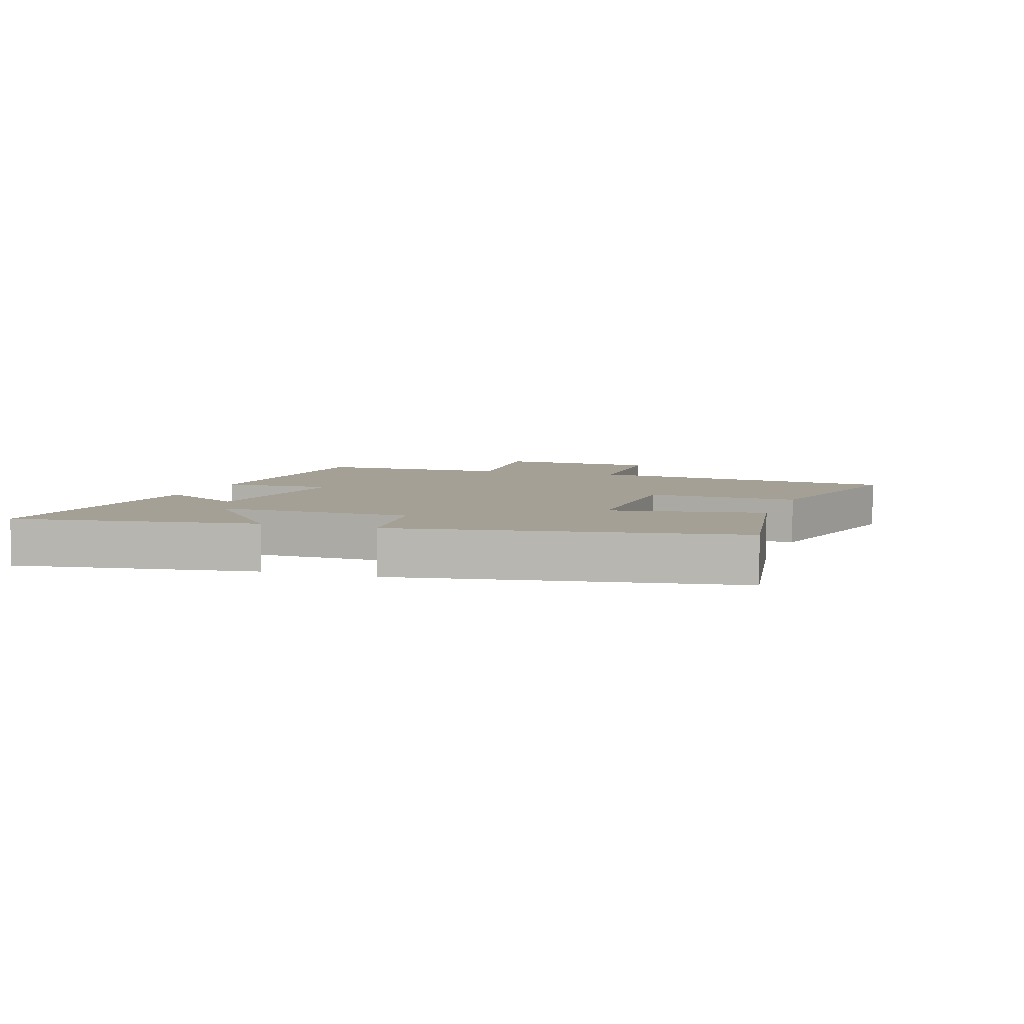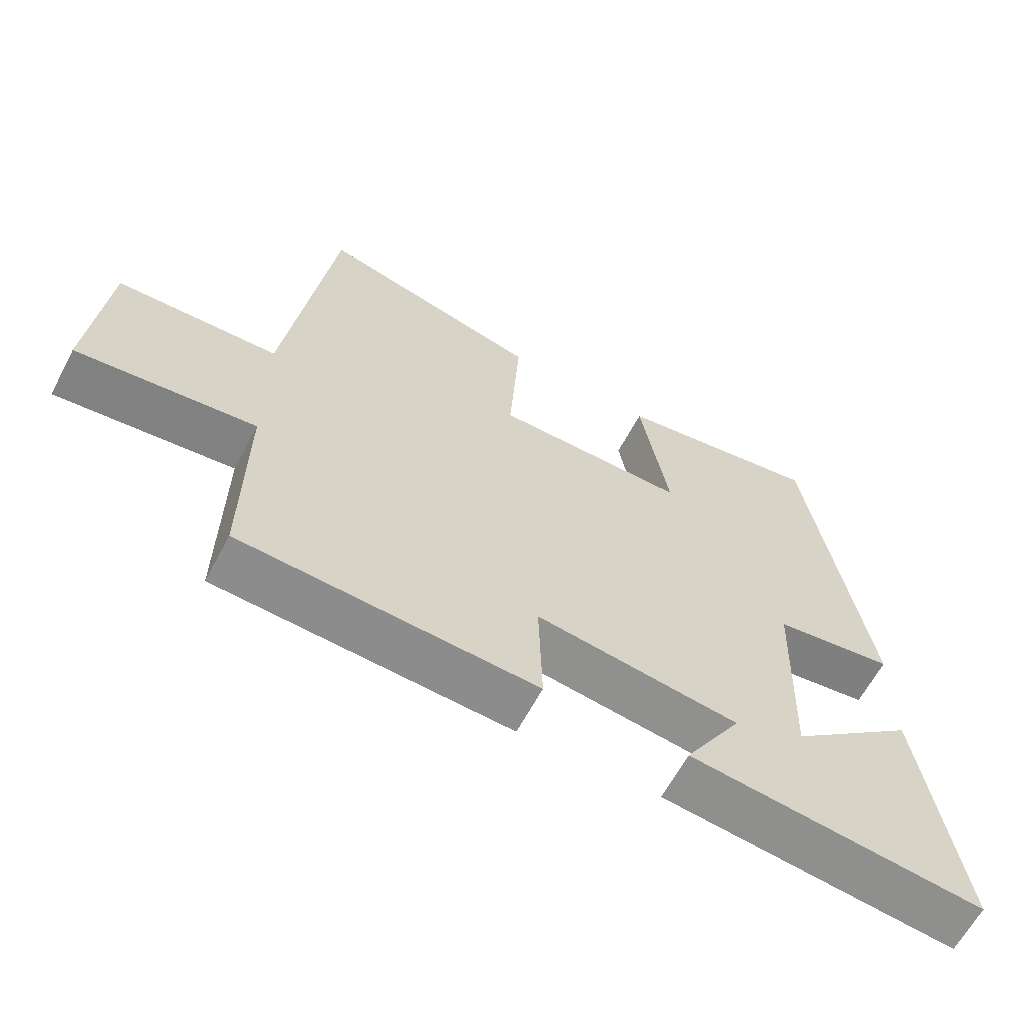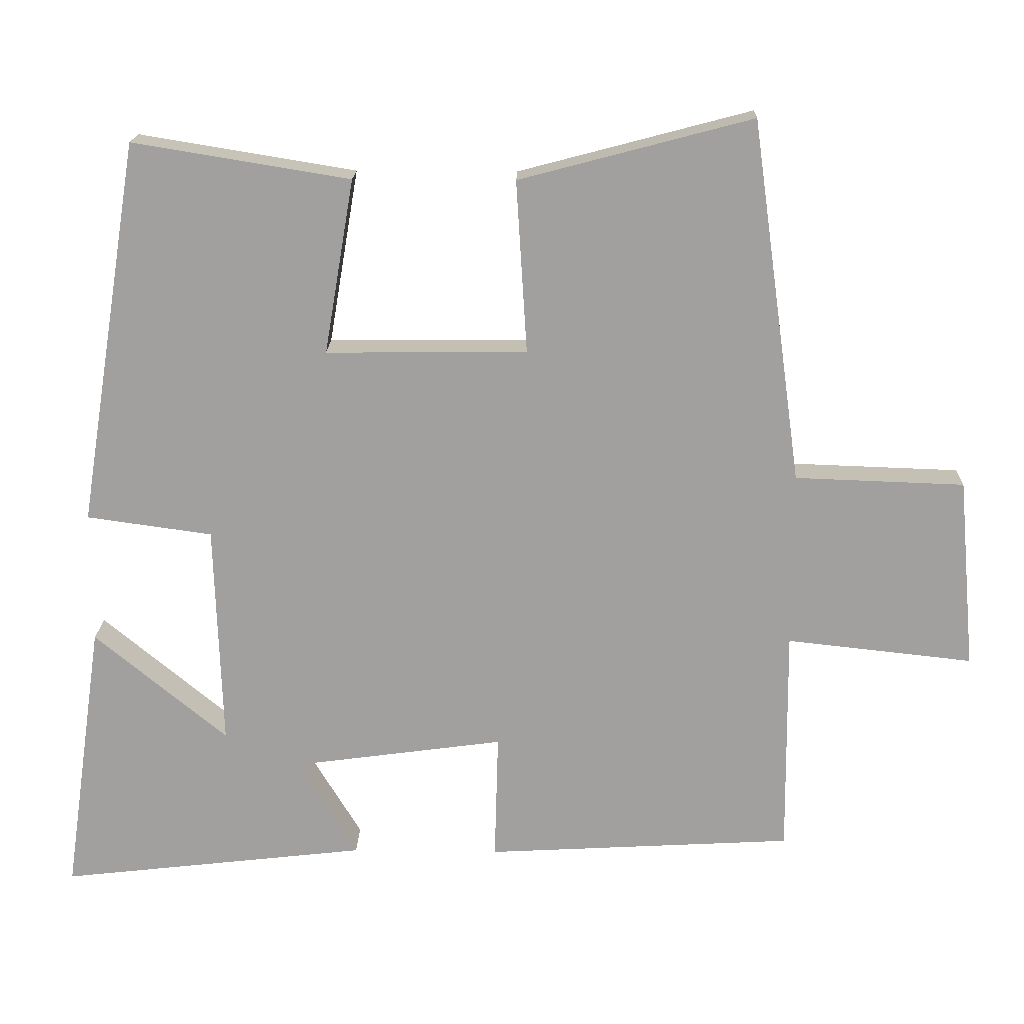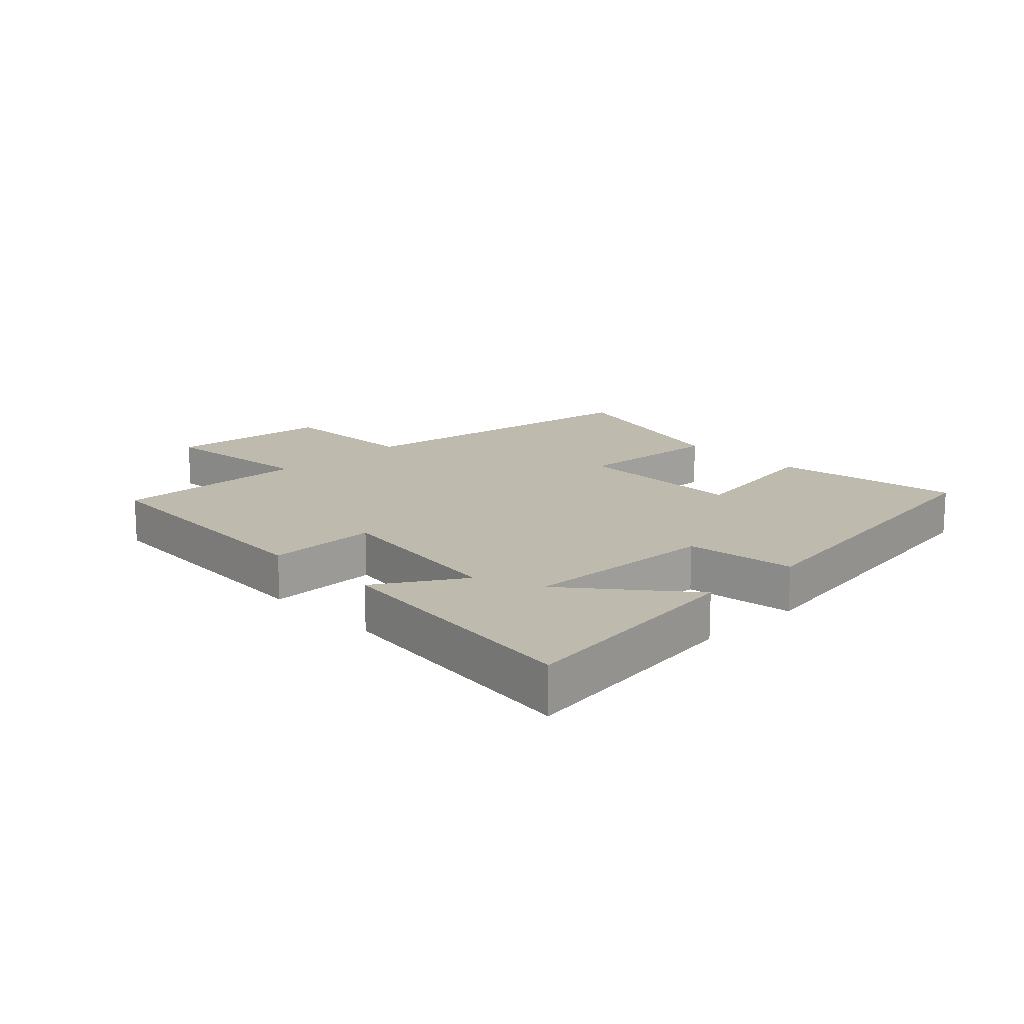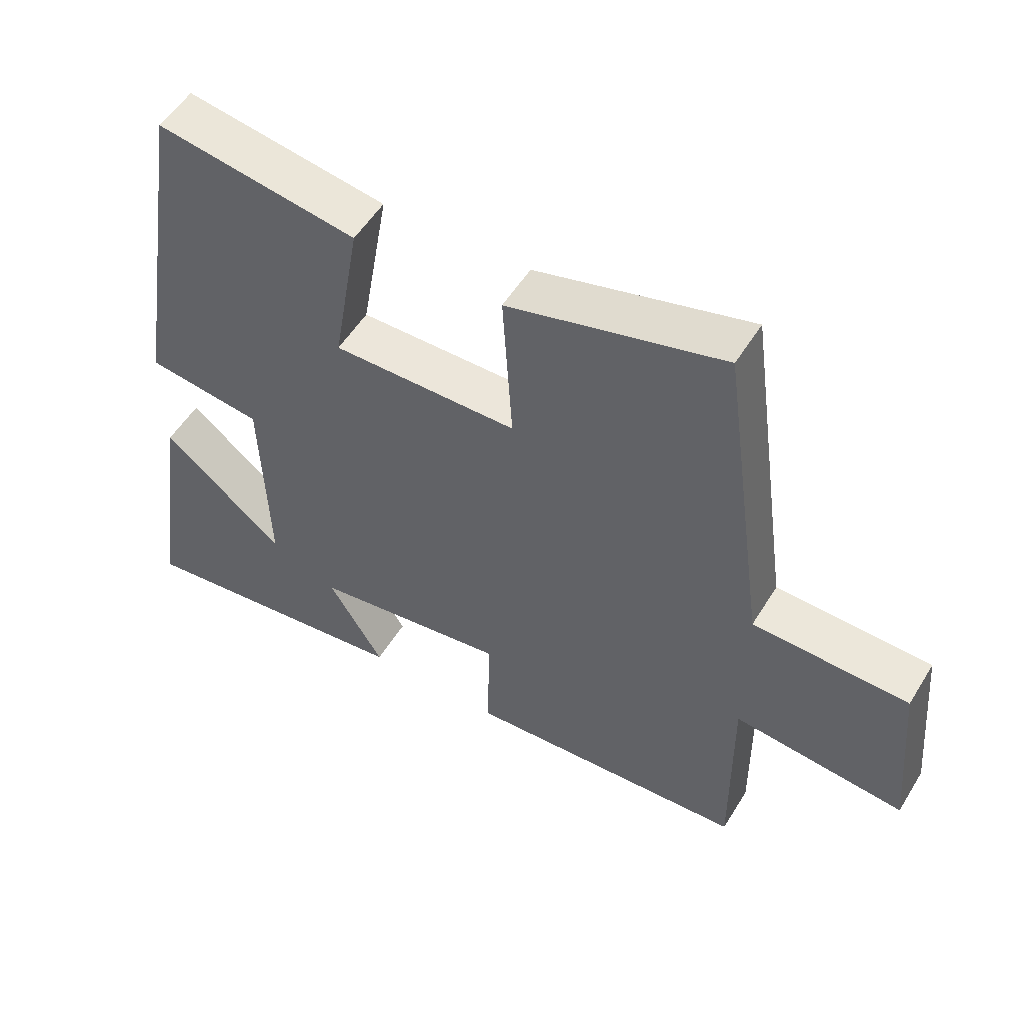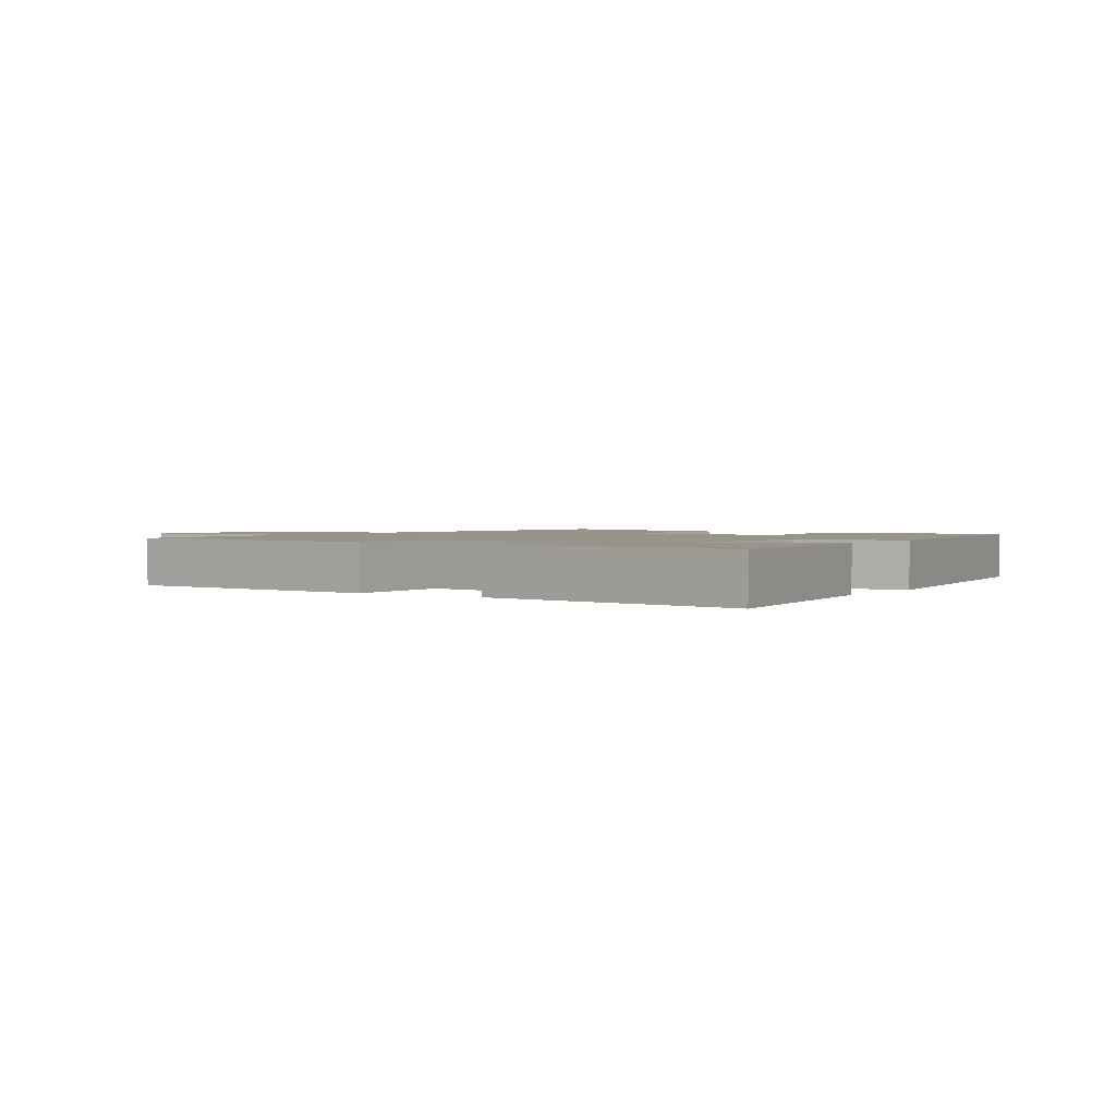
<metadata>
{"format":"obj","ext":"obj","renderer":"f3d","projection":"perspective","resolution":1024,"background":"white","views":[{"elev":5.8,"azim":-71.6,"up":"+Y"},{"elev":-63.1,"azim":152.1,"up":"+Z"},{"elev":17.9,"azim":1.6,"up":"+Z"},{"elev":15.4,"azim":-133.9,"up":"+Y"},{"elev":53.6,"azim":31.0,"up":"+Z"},{"elev":1.7,"azim":-145.8,"up":"+Y"}]}
</metadata>
<code>
v 0.43 0.07 0.585
v 0.5 0.07 0.083
v 0.734 0.07 0.075
v 0.758 0.07 -0.189
v 0.5 0.07 -0.161
v 0.503 0.07 -0.476
v 0.077 0.07 -0.5
v 0.082 0.07 -0.323
v -0.212 0.07 -0.363
v -0.129 0.07 -0.5
v -0.555 0.07 -0.549
v -0.5 0.07 -0.166
v -0.316 0.07 -0.318
v -0.326 0.07 -0.008
v -0.5 0.07 0.016
v -0.414 0.07 0.549
v -0.114 0.07 0.5
v -0.155 0.07 0.259
v 0.123 0.07 0.261
v 0.108 0.07 0.5
v 0.43 0 0.585
v 0.5 0 0.083
v 0.734 0 0.075
v 0.758 0 -0.189
v 0.5 0 -0.161
v 0.503 0 -0.476
v 0.077 0 -0.5
v 0.082 0 -0.323
v -0.212 0 -0.363
v -0.129 0 -0.5
v -0.555 0 -0.549
v -0.5 0 -0.166
v -0.316 0 -0.318
v -0.326 0 -0.008
v -0.5 0 0.016
v -0.414 0 0.549
v -0.114 0 0.5
v -0.155 0 0.259
v 0.123 0 0.261
v 0.108 0 0.5
f 19 20 1 2
f 18 19 2
f 15 16 17 18
f 14 15 18 2
f 13 14 2 3
f 10 11 12 13
f 9 10 13
f 8 9 13 3
f 5 6 7 8
f 5 8 3
f 3 4 5
f 22 21 40 39
f 22 39 38
f 38 37 36 35
f 22 38 35 34
f 23 22 34 33
f 33 32 31 30
f 33 30 29
f 23 33 29 28
f 28 27 26 25
f 23 28 25
f 25 24 23
f 1 21 22 2
f 2 22 23 3
f 3 23 24 4
f 4 24 25 5
f 5 25 26 6
f 6 26 27 7
f 7 27 28 8
f 8 28 29 9
f 9 29 30 10
f 10 30 31 11
f 11 31 32 12
f 12 32 33 13
f 13 33 34 14
f 14 34 35 15
f 15 35 36 16
f 16 36 37 17
f 17 37 38 18
f 18 38 39 19
f 19 39 40 20
f 20 40 21 1

</code>
